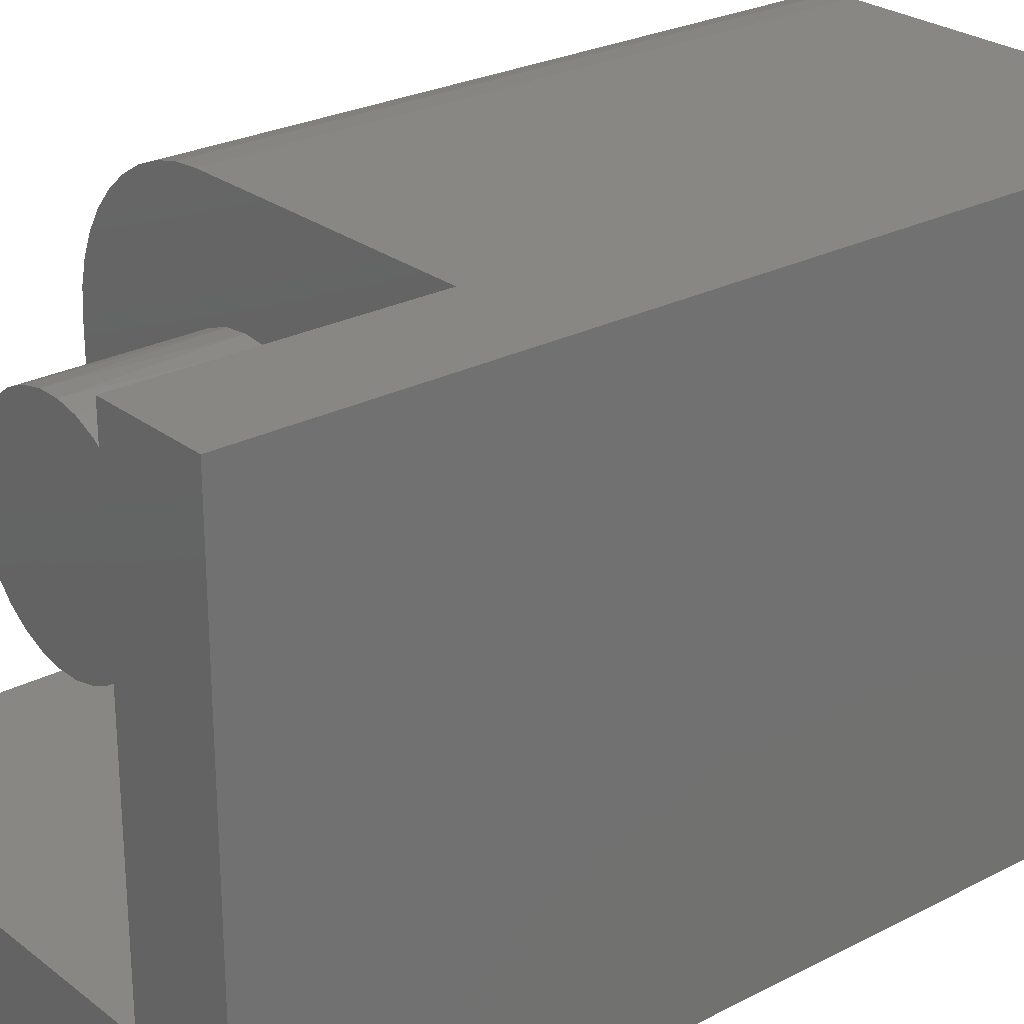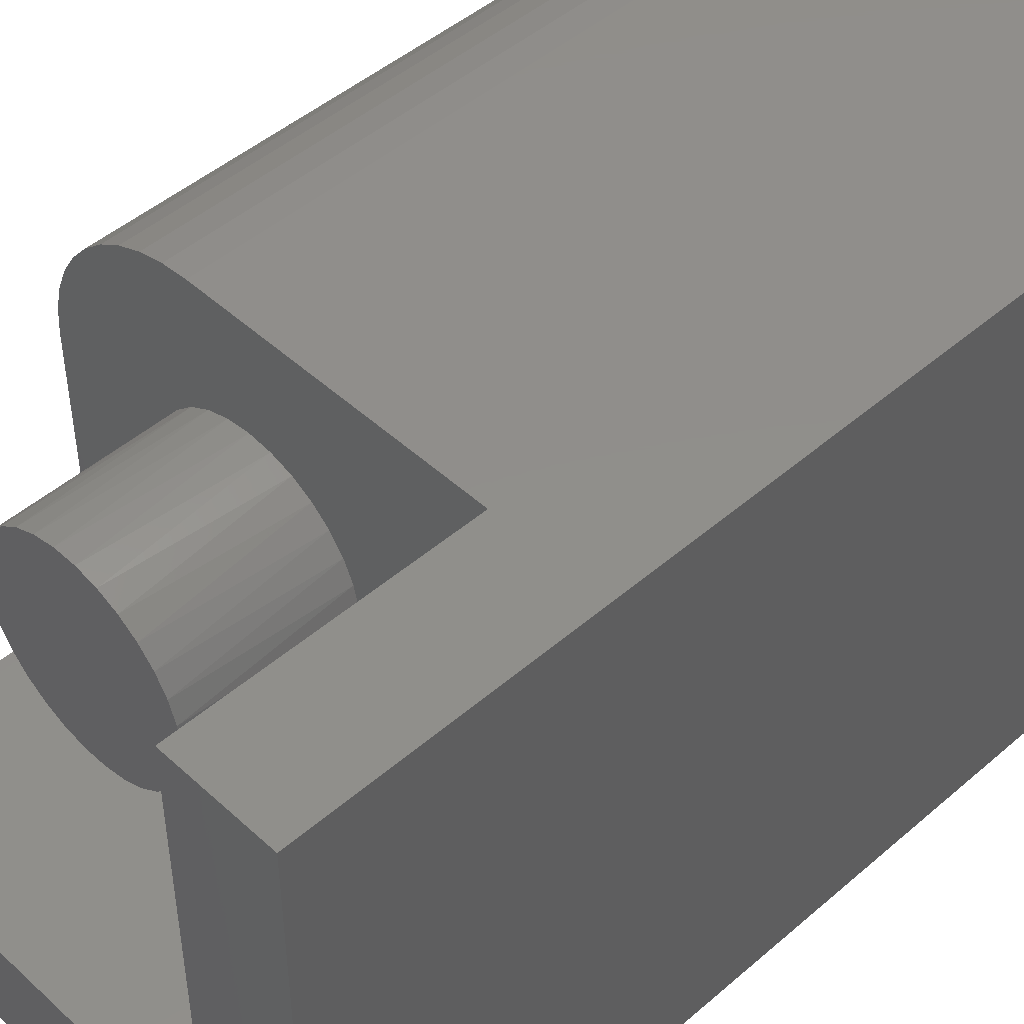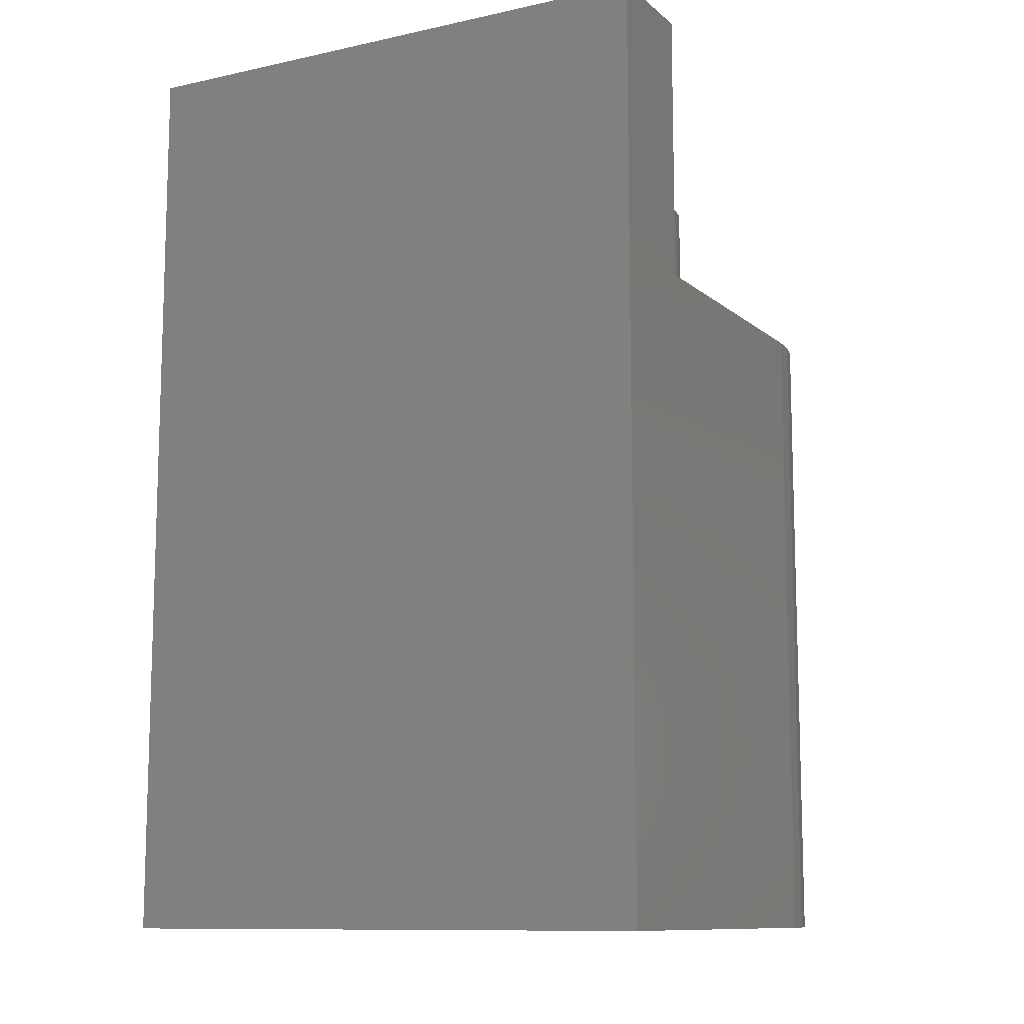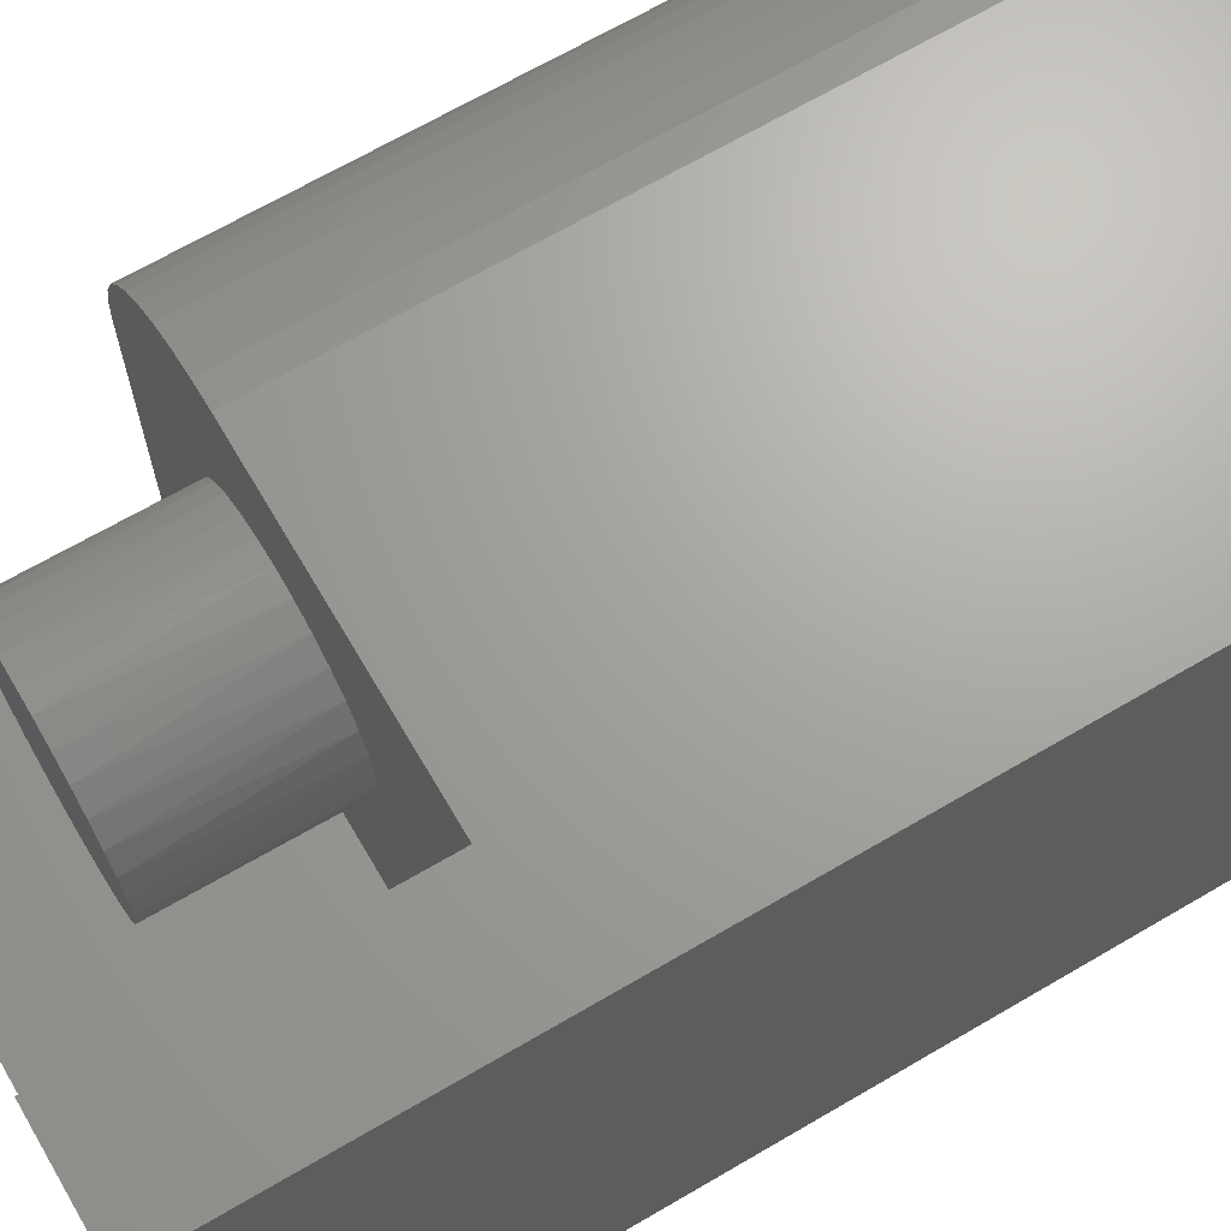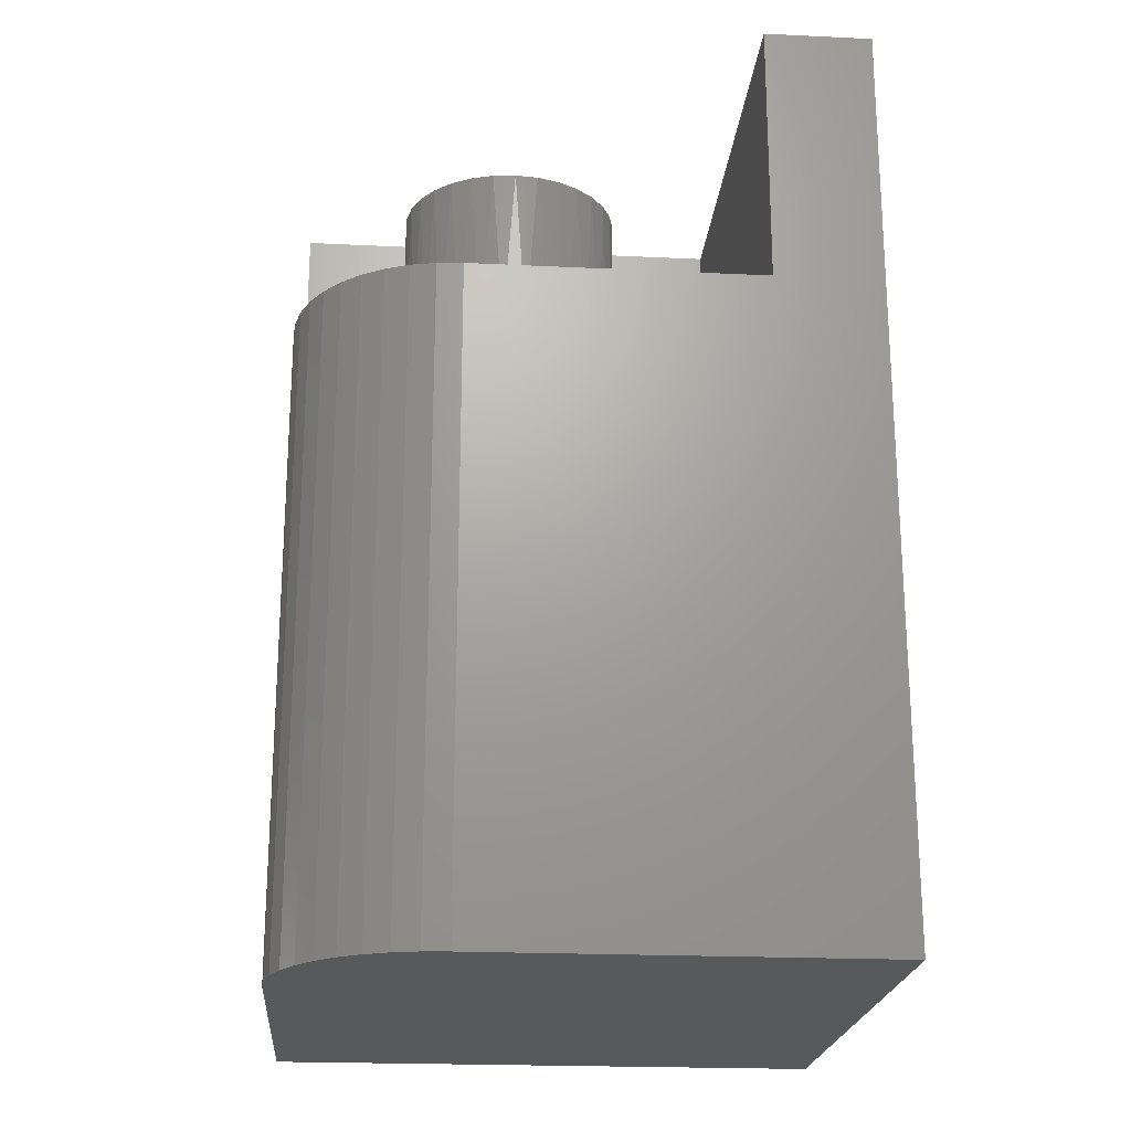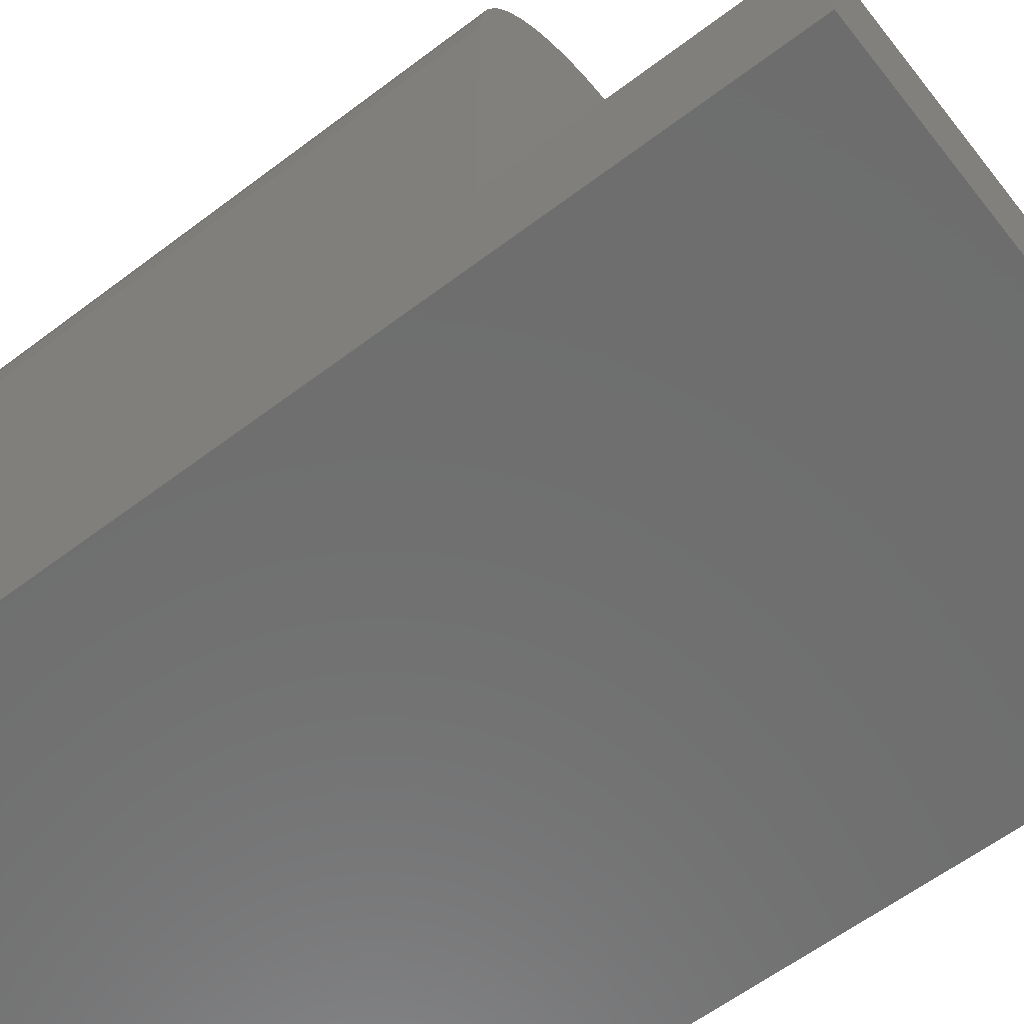
<metadata>
{"format":"stl","ext":"stl","renderer":"f3d","projection":"perspective","resolution":1024,"background":"white","views":[{"elev":25.7,"azim":-129.6,"up":"+Z"},{"elev":47.4,"azim":-134.2,"up":"+Z"},{"elev":-10.8,"azim":-61.6,"up":"+Y"},{"elev":67.8,"azim":-120.4,"up":"+Z"},{"elev":-21.6,"azim":85.2,"up":"+Y"},{"elev":-60.0,"azim":127.9,"up":"+Z"}]}
</metadata>
<code>
# stl→obj: 99 verts, 194 faces
v 10.4 12 7.4
v 10.36 12 7.869
v 10.4 6 7.4
v 10.36 0 7.869
v 10.4 0 7.4
v 10.25 12 8.327
v 10.25 0 8.327
v 10.07 12 8.762
v 10.07 0 8.762
v 9.827 12 9.163
v 9.827 0 9.163
v 9.521 12 9.521
v 9.521 0 9.521
v 9.163 12 9.827
v 9.163 0 9.827
v 8.762 12 10.07
v 8.762 0 10.07
v 8.327 12 10.25
v 8.327 0 10.25
v 7.869 12 10.36
v 7.869 0 10.36
v 7.4 6 10.4
v 7.4 0 10.4
v 7.4 12 10.4
v 0 0 10.4
v 0 8.5 10.4
v 2 12 10.4
v 0 17 10.4
v 2 17 10.4
v 7.213 12 8.227
v 7.576 12 8.018
v 7.886 12 7.738
v 8.132 12 7.4
v 8.302 12 7.018
v 8.389 12 6.609
v 8.389 12 6.191
v 8.302 12 5.782
v 10.4 12 2
v 8.132 12 5.4
v 7.886 12 5.062
v 2 12 2
v 6.4 12 4.4
v 5.984 12 4.444
v 5.587 12 4.573
v 5.224 12 4.782
v 4.914 12 5.062
v 4.668 12 5.4
v 4.498 12 5.782
v 4.411 12 6.191
v 4.411 12 6.609
v 4.498 12 7.018
v 4.668 12 7.4
v 4.914 12 7.738
v 5.224 12 8.018
v 5.587 12 8.227
v 5.984 12 8.356
v 6.4 12 8.4
v 6.816 12 8.356
v 6.816 12 4.444
v 7.213 12 4.573
v 7.576 12 4.782
v 6.609 15 8.389
v 7.018 15 8.302
v 7.4 15 8.132
v 7.738 15 7.886
v 8.018 15 7.576
v 8.227 15 7.213
v 8.356 15 6.816
v 8.4 15 6.4
v 8.356 15 5.984
v 8.227 15 5.587
v 8.018 15 5.224
v 7.738 15 4.914
v 7.4 15 4.668
v 7.018 15 4.498
v 6.609 15 4.411
v 6.191 15 4.411
v 5.782 15 4.498
v 5.4 15 4.668
v 5.062 15 4.914
v 4.782 15 5.224
v 4.573 15 5.587
v 4.444 15 5.984
v 4.4 15 6.4
v 4.444 15 6.816
v 4.573 15 7.213
v 4.782 15 7.576
v 5.062 15 7.886
v 5.4 15 8.132
v 5.782 15 8.302
v 6.191 15 8.389
v 2 17 2
v 10.4 17 2
v 0 17 0
v 10.4 17 0
v 0 0 0
v 0 8.5 0
v 10.4 0 0
v 10.4 8.5 0
f 1 2 3
f 3 2 4
f 5 3 4
f 2 6 4
f 4 6 7
f 7 6 8
f 9 8 10
f 11 10 12
f 13 12 14
f 15 14 16
f 17 16 18
f 19 18 20
f 21 20 22
f 23 21 22
f 7 8 9
f 9 10 11
f 11 12 13
f 13 14 15
f 15 16 17
f 17 18 19
f 20 24 22
f 21 19 20
f 23 22 25
f 25 22 26
f 26 22 27
f 28 27 29
f 28 26 27
f 22 24 27
f 20 30 24
f 20 18 30
f 30 18 31
f 31 18 16
f 14 31 16
f 14 32 31
f 14 12 32
f 32 12 10
f 8 32 10
f 8 33 32
f 8 6 33
f 33 6 2
f 34 2 1
f 35 1 36
f 35 34 1
f 33 2 34
f 36 1 37
f 37 1 38
f 39 38 40
f 39 37 38
f 41 42 38
f 41 43 42
f 41 44 43
f 41 45 44
f 41 46 45
f 41 47 46
f 41 48 47
f 41 49 48
f 41 27 49
f 49 27 50
f 50 27 51
f 51 27 52
f 52 27 53
f 53 27 54
f 54 27 55
f 55 27 24
f 56 24 57
f 56 55 24
f 58 57 24
f 30 58 24
f 42 59 38
f 38 59 60
f 61 38 60
f 61 40 38
f 58 62 57
f 58 63 62
f 58 30 63
f 63 30 64
f 64 30 31
f 65 31 32
f 66 32 33
f 67 33 34
f 68 34 35
f 69 35 36
f 70 36 37
f 71 37 39
f 72 39 40
f 73 40 61
f 74 61 60
f 75 60 59
f 76 59 42
f 77 42 43
f 78 43 44
f 79 44 45
f 80 45 46
f 81 46 47
f 82 47 48
f 83 48 49
f 84 49 50
f 85 50 51
f 86 51 52
f 87 52 53
f 88 53 54
f 89 54 55
f 90 55 56
f 91 56 57
f 62 91 57
f 64 31 65
f 65 32 66
f 66 33 67
f 67 34 68
f 68 35 69
f 69 36 70
f 70 37 71
f 71 39 72
f 72 40 73
f 73 61 74
f 74 60 75
f 75 59 76
f 76 42 77
f 77 43 78
f 78 44 79
f 79 45 80
f 80 46 81
f 81 47 82
f 82 48 83
f 83 49 84
f 84 50 85
f 85 51 86
f 86 52 87
f 87 53 88
f 88 54 89
f 89 55 90
f 90 56 91
f 70 83 69
f 70 82 83
f 70 71 82
f 82 71 81
f 81 71 72
f 80 72 73
f 79 73 74
f 78 74 75
f 77 75 76
f 77 78 75
f 81 72 80
f 80 73 79
f 79 74 78
f 83 84 69
f 69 84 68
f 68 84 85
f 67 85 86
f 66 86 87
f 65 87 88
f 64 88 89
f 63 89 90
f 62 90 91
f 62 63 90
f 68 85 67
f 67 86 66
f 66 87 65
f 65 88 64
f 64 89 63
f 41 38 92
f 92 38 93
f 92 29 41
f 41 29 27
f 29 92 28
f 28 92 94
f 94 92 95
f 95 92 93
f 96 25 97
f 97 25 26
f 94 26 28
f 94 97 26
f 98 96 99
f 99 96 97
f 95 97 94
f 95 99 97
f 1 3 38
f 38 3 99
f 95 38 99
f 95 93 38
f 5 98 3
f 3 98 99
f 4 7 5
f 5 7 9
f 11 5 9
f 11 13 5
f 5 13 15
f 17 5 15
f 17 19 5
f 5 19 21
f 23 5 21
f 23 96 5
f 23 25 96
f 96 98 5

</code>
